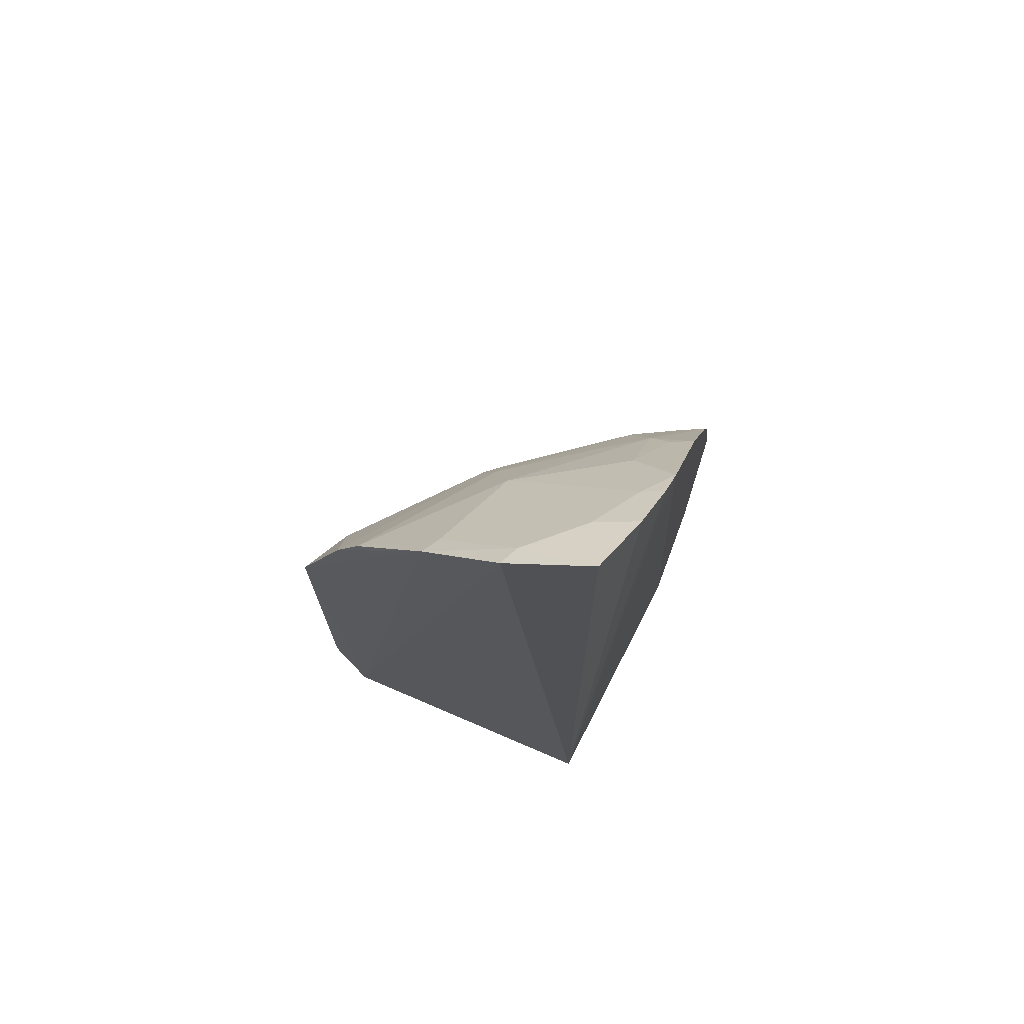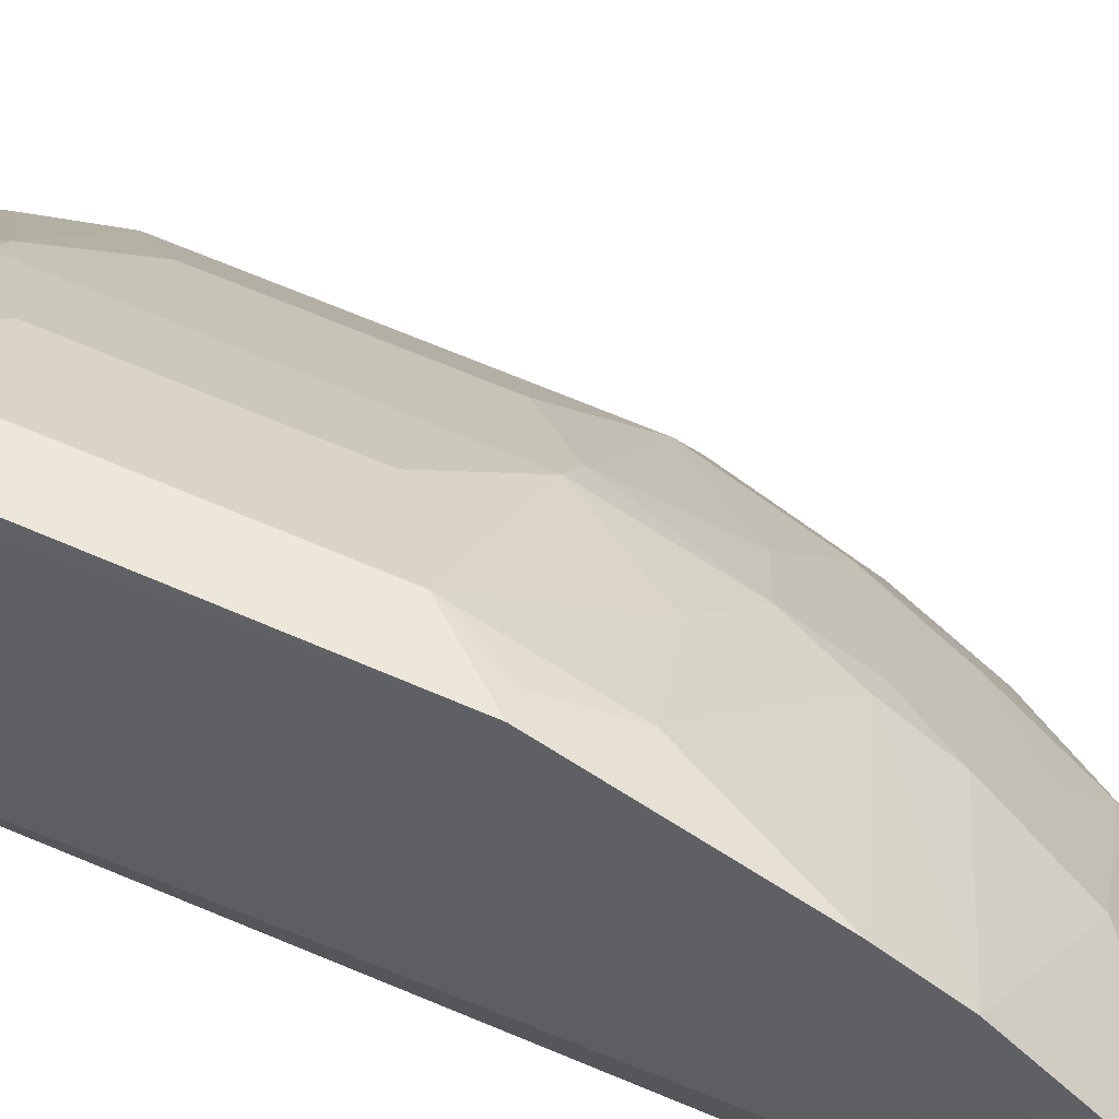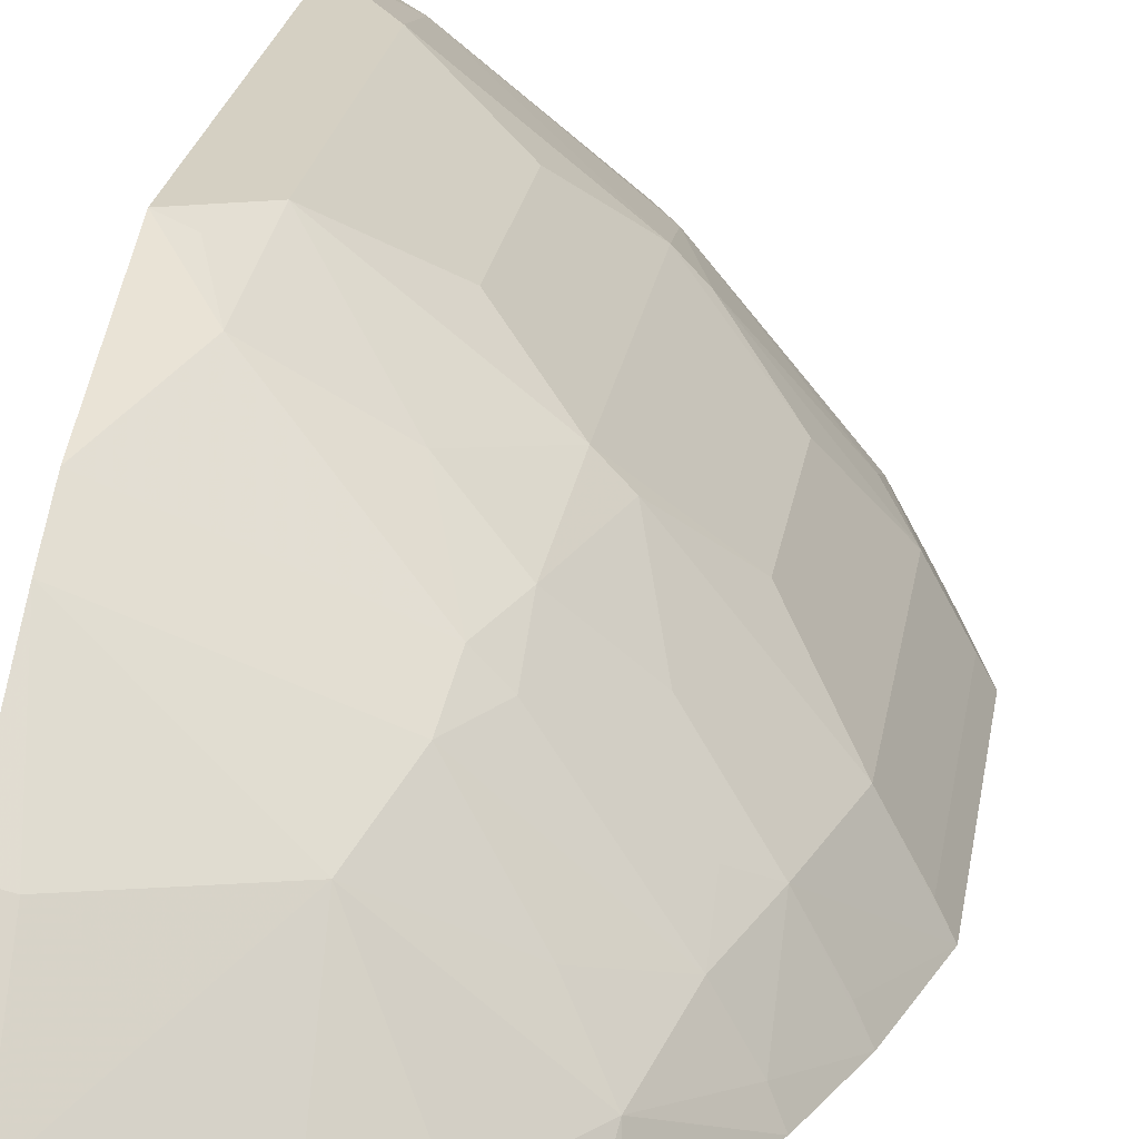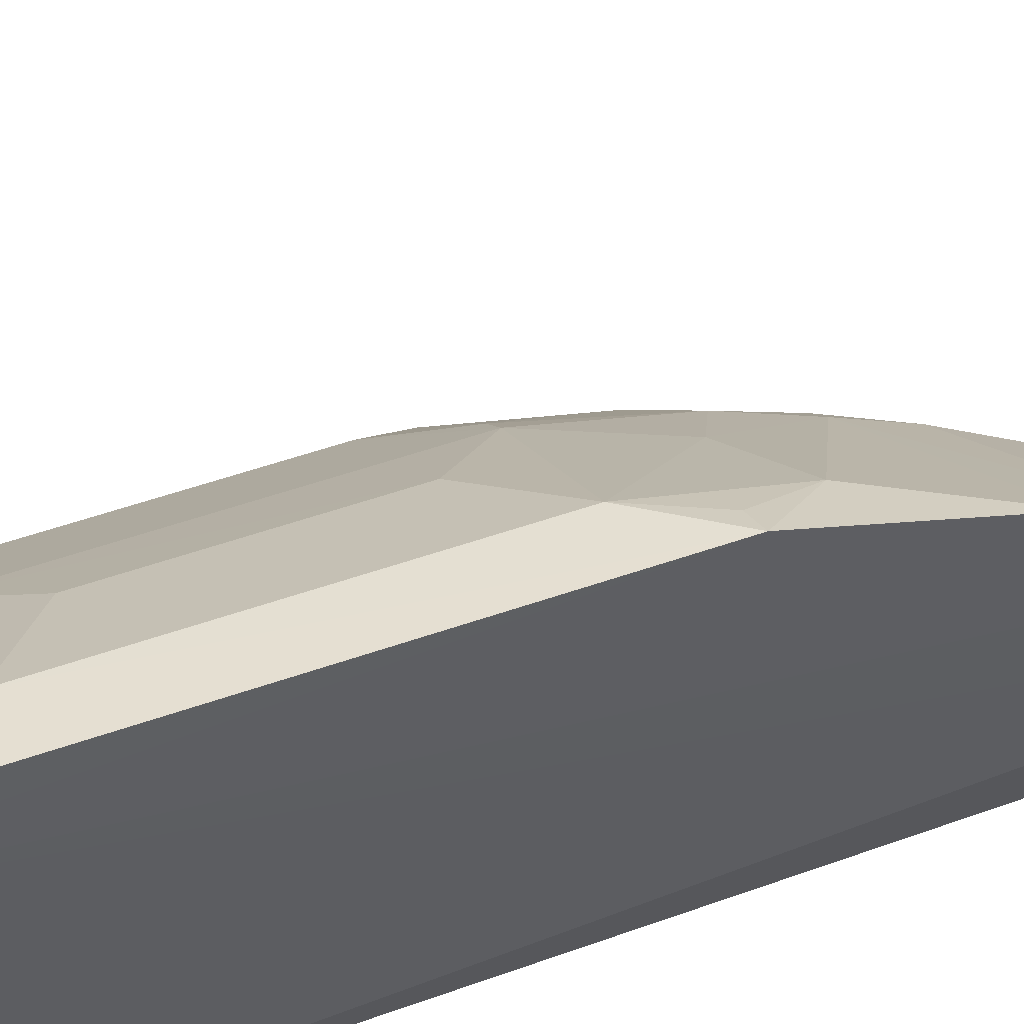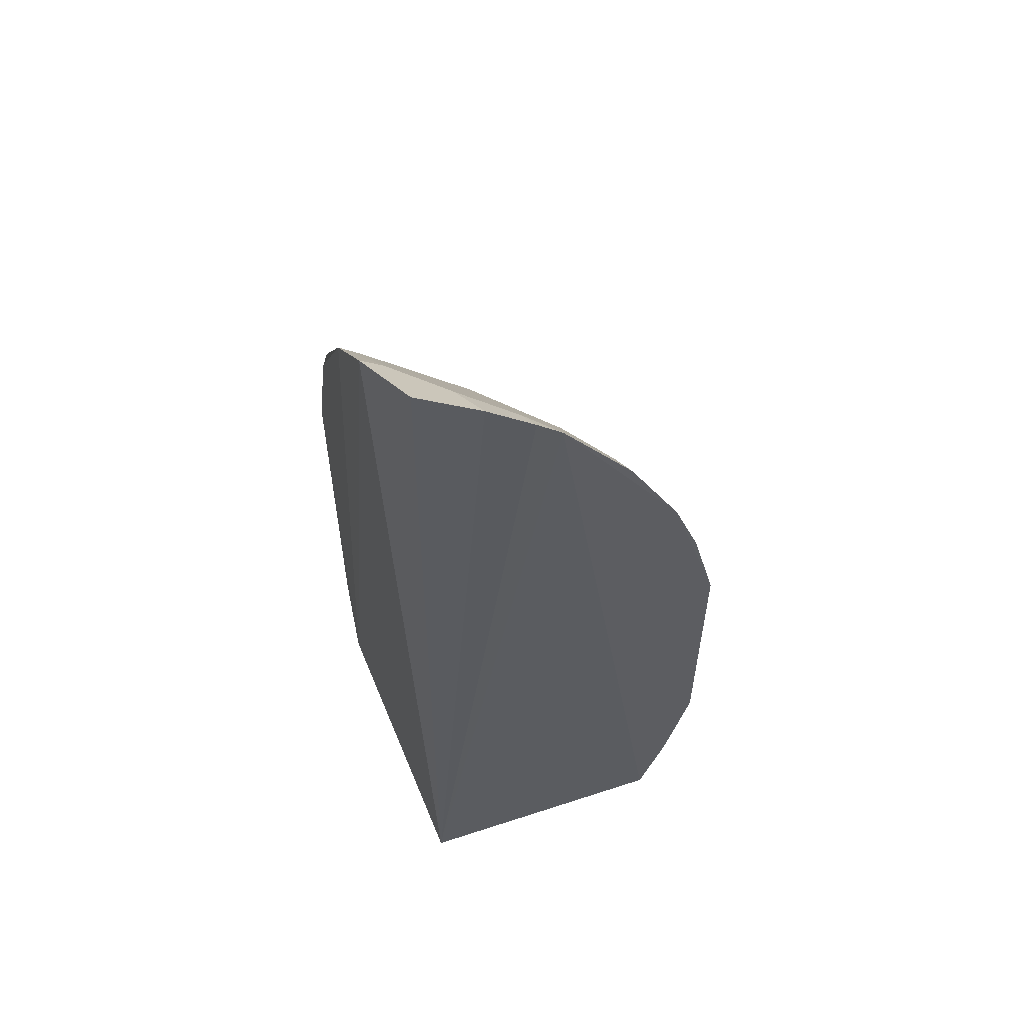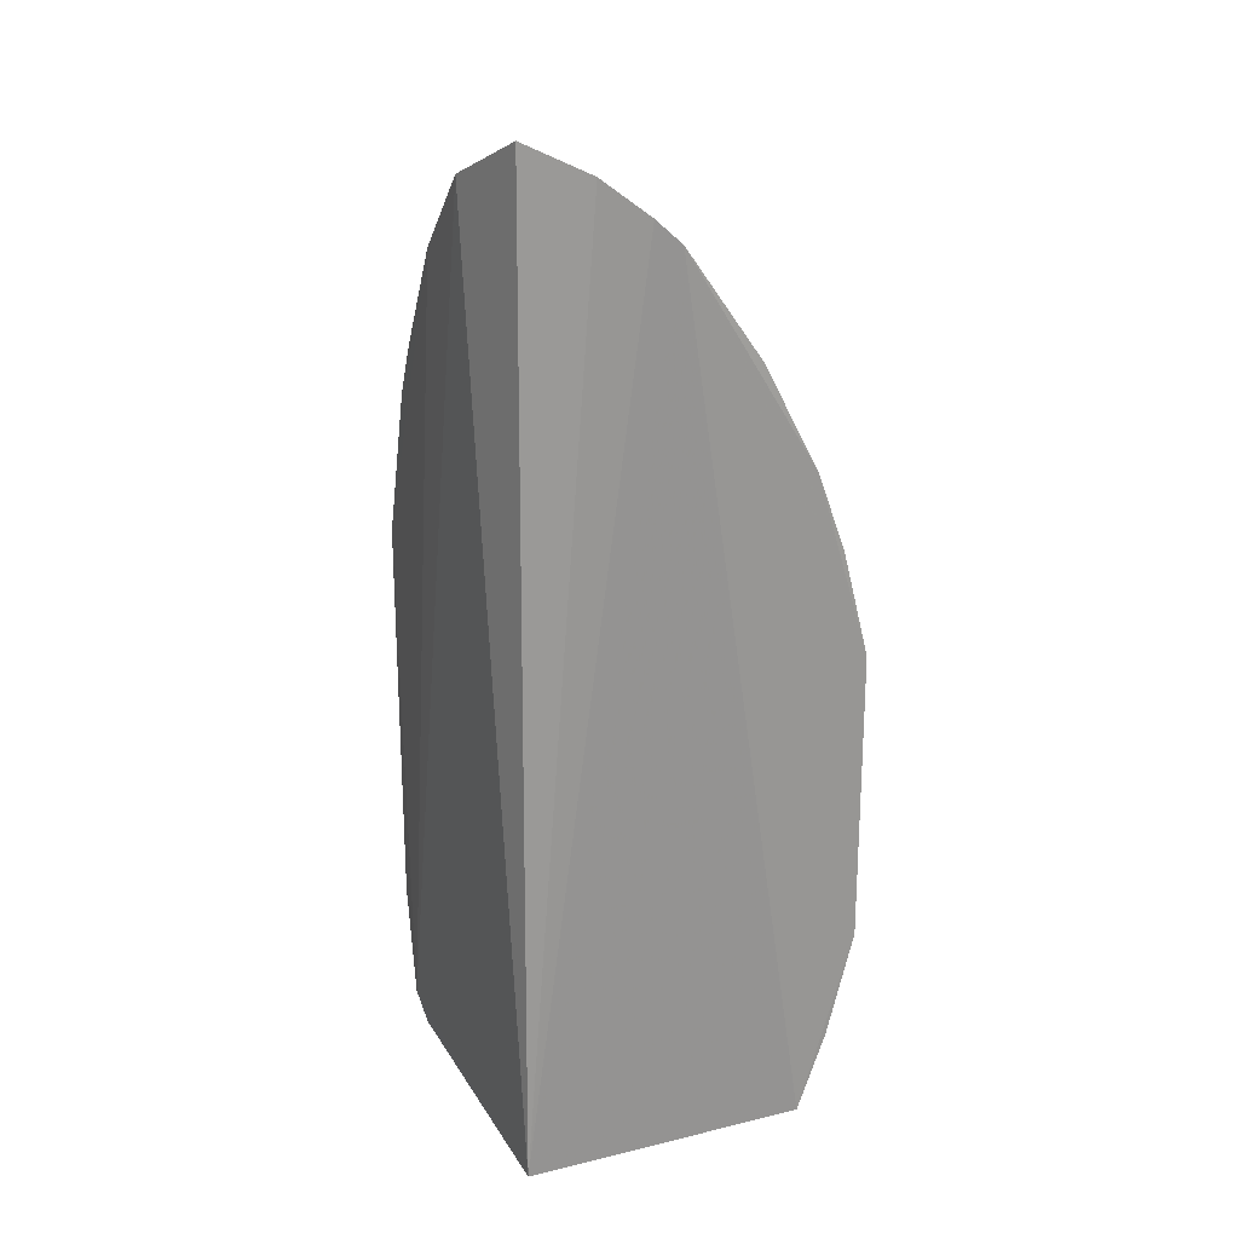
<metadata>
{"format":"obj","ext":"obj","renderer":"f3d","projection":"perspective","resolution":1024,"background":"white","views":[{"elev":72.7,"azim":-65.3,"up":"+Z"},{"elev":59.5,"azim":-65.4,"up":"+Y"},{"elev":21.7,"azim":8.1,"up":"+Y"},{"elev":53.5,"azim":-110.6,"up":"+Y"},{"elev":57.1,"azim":-20.5,"up":"+Z"},{"elev":21.9,"azim":-22.4,"up":"+Z"}]}
</metadata>
<code>
v 0.3297 0.2255 0.2789
v 0.4353 0.2285 -0.1022
v 0.3982 0.2695 0.1157
v 0.2438 0.42 0.08935
v 0.25 0.2348 -0.2109
v 0.3431 0.3552 -0.1007
v 0.3239 0.3267 0.1735
v 0.4197 0.2283 0.1181
v 0.4038 0.2279 -0.2047
v 0.2543 0.2384 0.3286
v 0.3846 0.3117 0.02925
v 0.2424 0.4023 -0.1907
v 0.3701 0.2516 0.2016
v 0.4351 0.2284 0.05903
v 0.3985 0.2697 -0.1589
v 0.2891 0.2295 0.3119
v 0.2414 0.2849 0.3071
v 0.4131 0.2702 -0.1005
v 0.3119 0.3844 0.02925
v 0.3385 0.3415 0.1153
v 0.2457 0.3934 -0.207
v 0.3092 0.312 0.2166
v 0.3835 0.2654 0.1579
v 0.3723 0.2272 0.2196
v 0.4034 0.2276 0.1614
v 0.4129 0.2701 0.05739
v 0.4139 0.2403 0.116
v 0.42 0.2284 -0.1613
v 0.3153 0.2262 0.2919
v 0.241 0.3298 0.264
v 0.2533 0.2808 0.3023
v 0.3847 0.3118 -0.07236
v 0.3986 0.2805 -0.1304
v 0.4292 0.2404 -0.1008
v 0.3429 0.355 0.05751
v 0.2706 0.4135 -0.1006
v 0.2666 0.3998 0.1156
v 0.3272 0.3391 -0.189
v 0.3537 0.2809 0.1884
v 0.3396 0.2515 0.2439
v 0.3387 0.3265 0.1456
v 0.398 0.2399 0.1588
v 0.4142 0.2404 -0.1592
v 0.3984 0.2401 -0.2021
v 0.2809 0.253 0.3022
v 0.2521 0.3248 0.2596
v 0.3388 0.3417 -0.1585
v 0.355 0.3426 -0.1006
v 0.429 0.2403 0.05761
v 0.3548 0.3424 0.05742
v 0.2439 0.4202 -0.1325
v 0.2705 0.4132 0.05749
v 0.3119 0.3845 -0.07236
v 0.3269 0.3388 0.1458
v 0.2431 0.3733 0.2051
v 0.3114 0.3687 0.1026
v 0.2669 0.4001 -0.1588
v 0.3674 0.2397 0.2165
v 0.3833 0.2803 0.1301
v 0.3839 0.2657 -0.2012
v 0.3112 0.2379 0.2871
v 0.3688 0.3111 0.1026
v 0.2558 0.414 0.08797
v 0.2429 0.3881 0.1765
f 9 2 1
f 9 1 5
f 14 1 2
f 16 10 5
f 17 5 10
f 17 12 5
f 18 2 15
f 21 9 5
f 21 5 12
f 25 14 8
f 25 1 14
f 25 24 1
f 25 13 24
f 26 3 14
f 26 18 11
f 27 14 3
f 27 3 8
f 27 8 14
f 28 2 9
f 29 16 5
f 29 5 1
f 30 4 12
f 30 12 17
f 31 17 10
f 31 30 17
f 32 6 11
f 32 11 18
f 33 18 15
f 34 14 2
f 34 2 18
f 35 11 6
f 35 6 19
f 39 22 13
f 39 7 22
f 39 23 7
f 39 13 23
f 40 13 22
f 41 7 23
f 42 23 13
f 42 13 25
f 42 3 23
f 42 25 8
f 42 8 3
f 43 28 15
f 43 15 2
f 43 2 28
f 44 28 9
f 44 15 28
f 45 31 10
f 45 10 16
f 46 31 22
f 46 30 31
f 47 33 15
f 48 32 18
f 48 18 33
f 48 6 32
f 48 47 6
f 48 33 47
f 49 26 14
f 49 14 34
f 49 34 18
f 49 18 26
f 50 26 11
f 50 11 35
f 50 35 20
f 51 12 4
f 51 4 36
f 52 36 4
f 52 19 36
f 52 35 19
f 53 36 19
f 53 19 6
f 53 6 36
f 54 41 20
f 54 7 41
f 55 22 7
f 55 7 54
f 55 46 22
f 55 30 46
f 56 20 35
f 56 52 37
f 56 35 52
f 56 54 20
f 56 37 54
f 57 38 21
f 57 21 12
f 57 47 38
f 57 36 6
f 57 6 47
f 57 51 36
f 57 12 51
f 58 24 13
f 58 13 40
f 58 40 1
f 58 1 24
f 59 41 23
f 59 23 3
f 59 3 20
f 59 20 41
f 60 15 44
f 60 47 15
f 60 38 47
f 60 21 38
f 60 44 9
f 60 9 21
f 61 29 1
f 61 1 40
f 61 40 22
f 61 22 31
f 61 31 45
f 61 45 16
f 61 16 29
f 62 3 26
f 62 26 50
f 62 50 20
f 62 20 3
f 63 52 4
f 63 4 37
f 63 37 52
f 64 37 4
f 64 4 30
f 64 30 55
f 64 55 54
f 64 54 37

</code>
